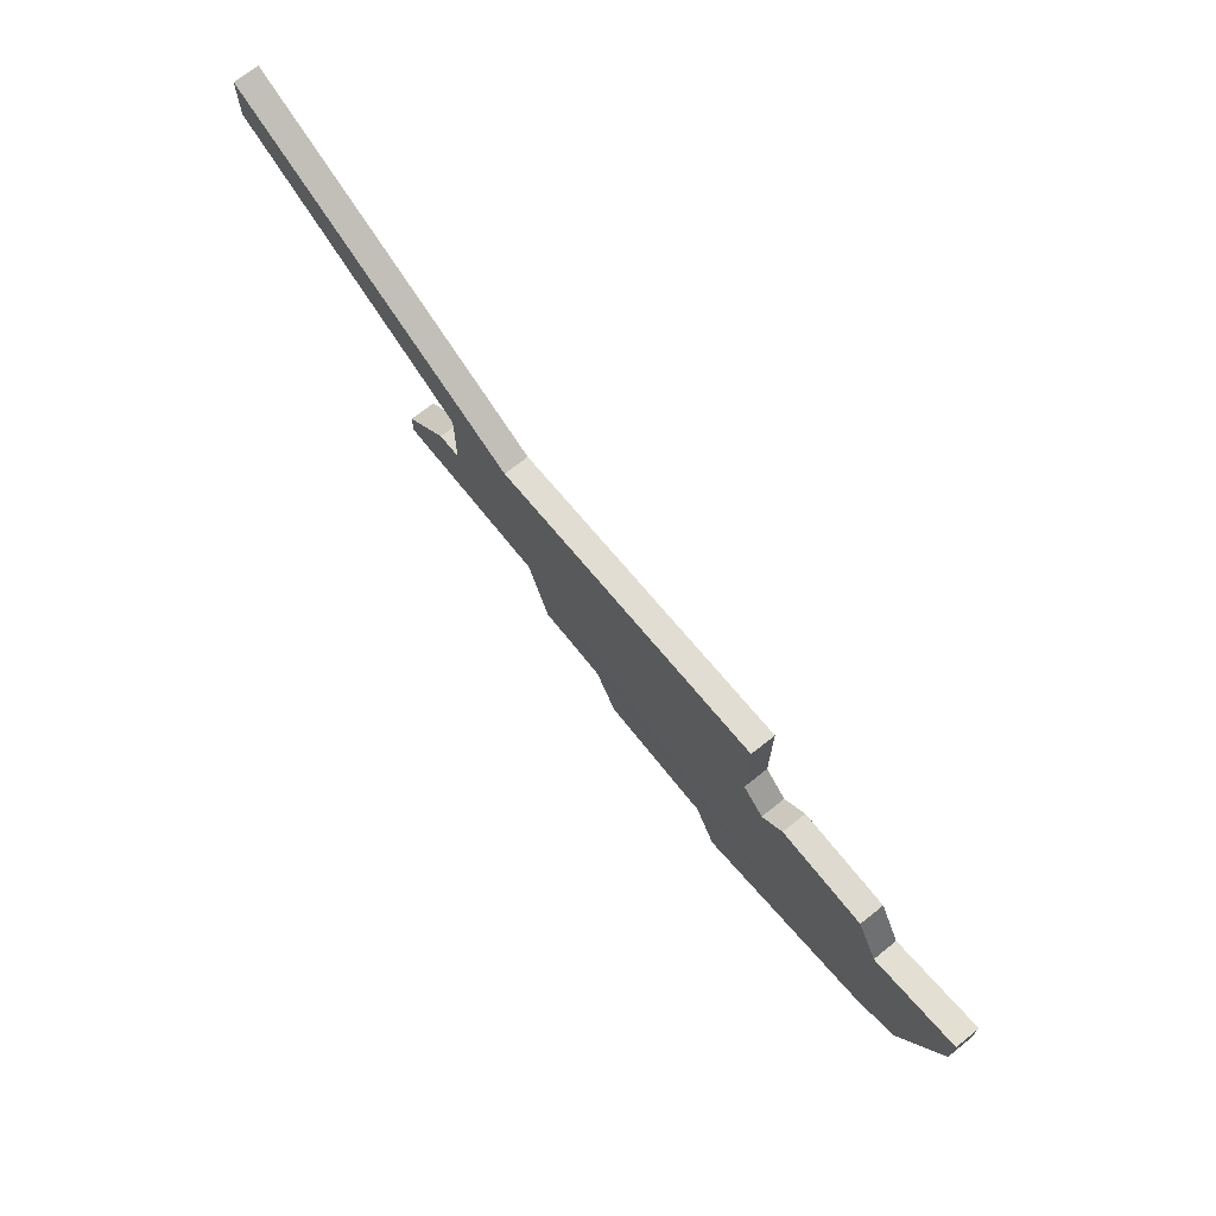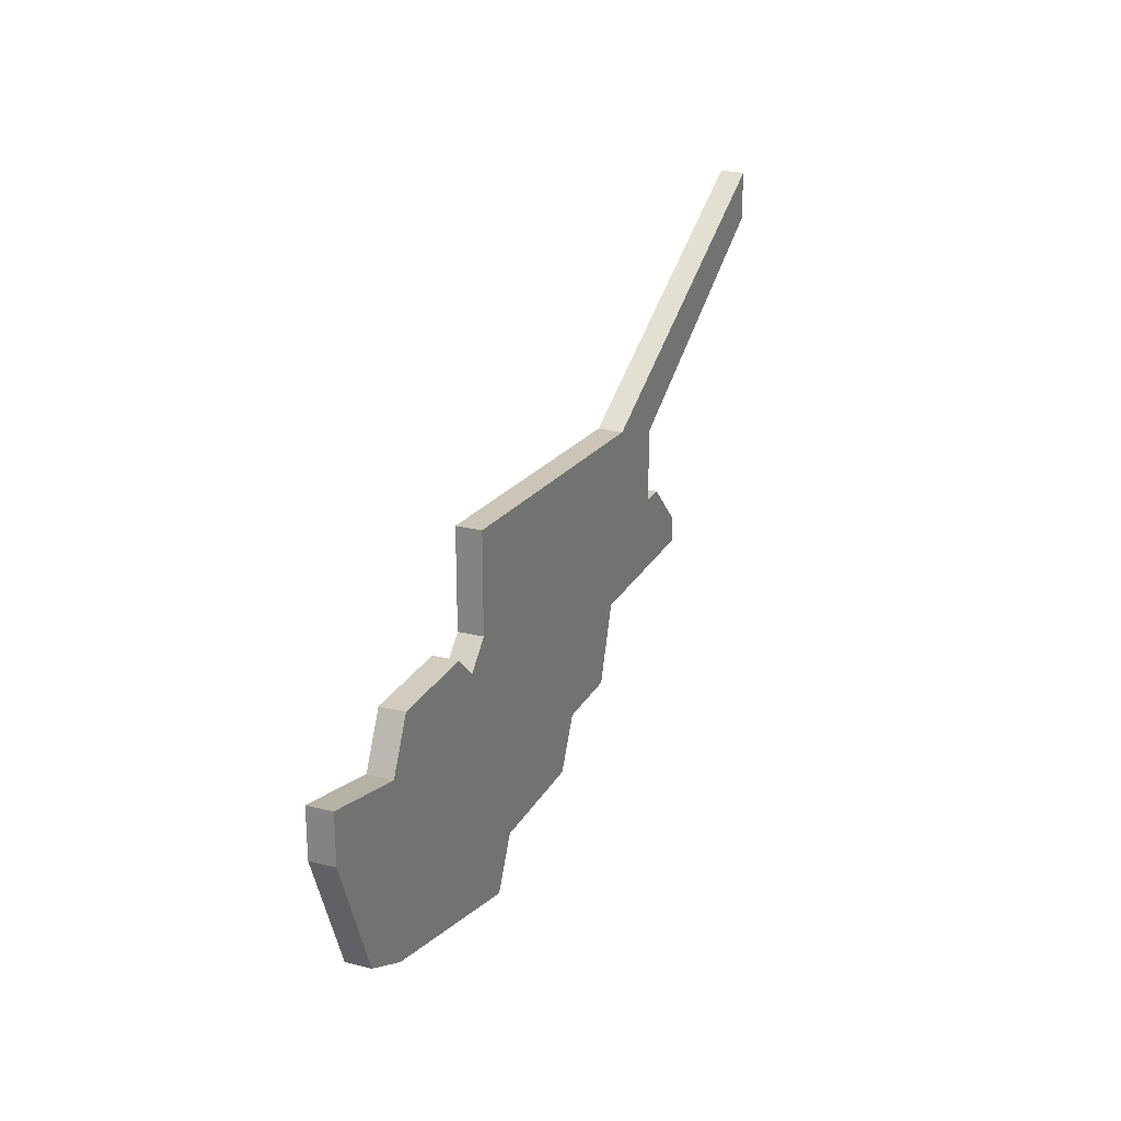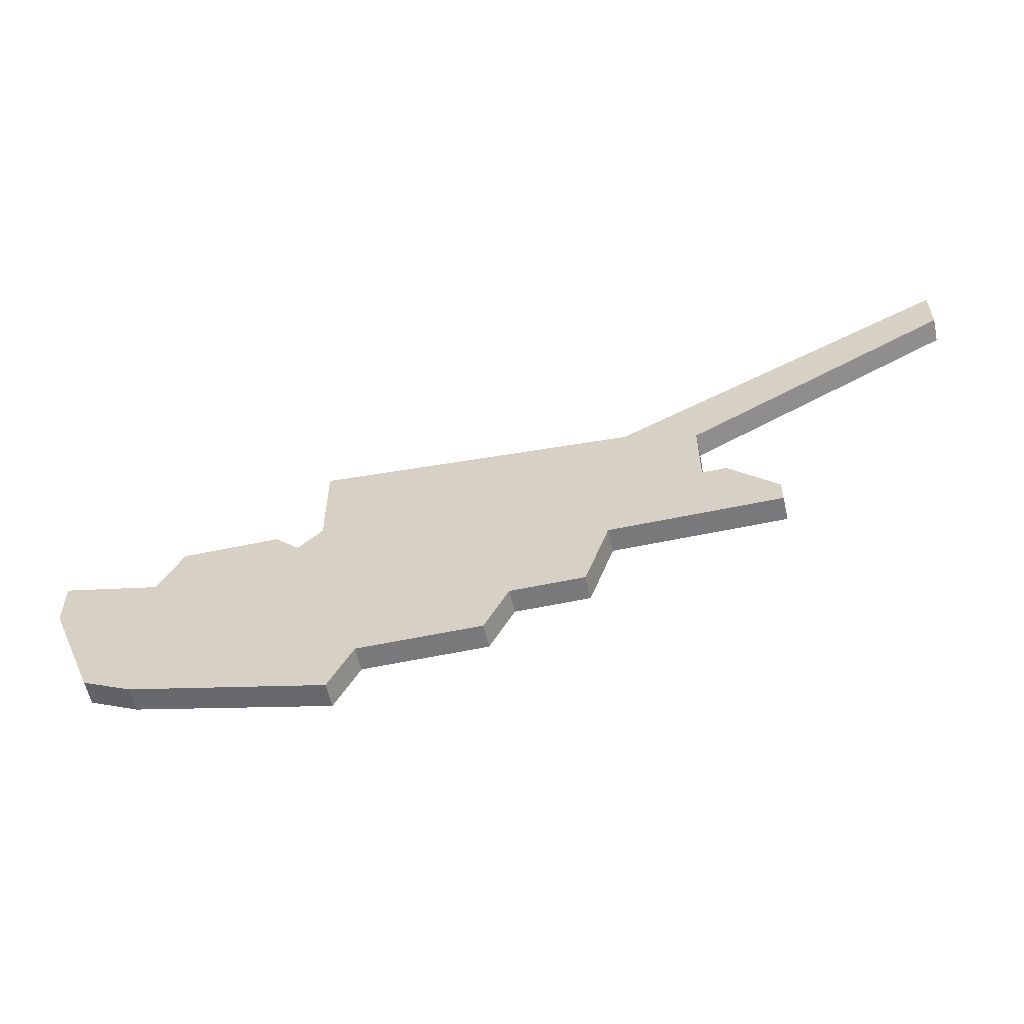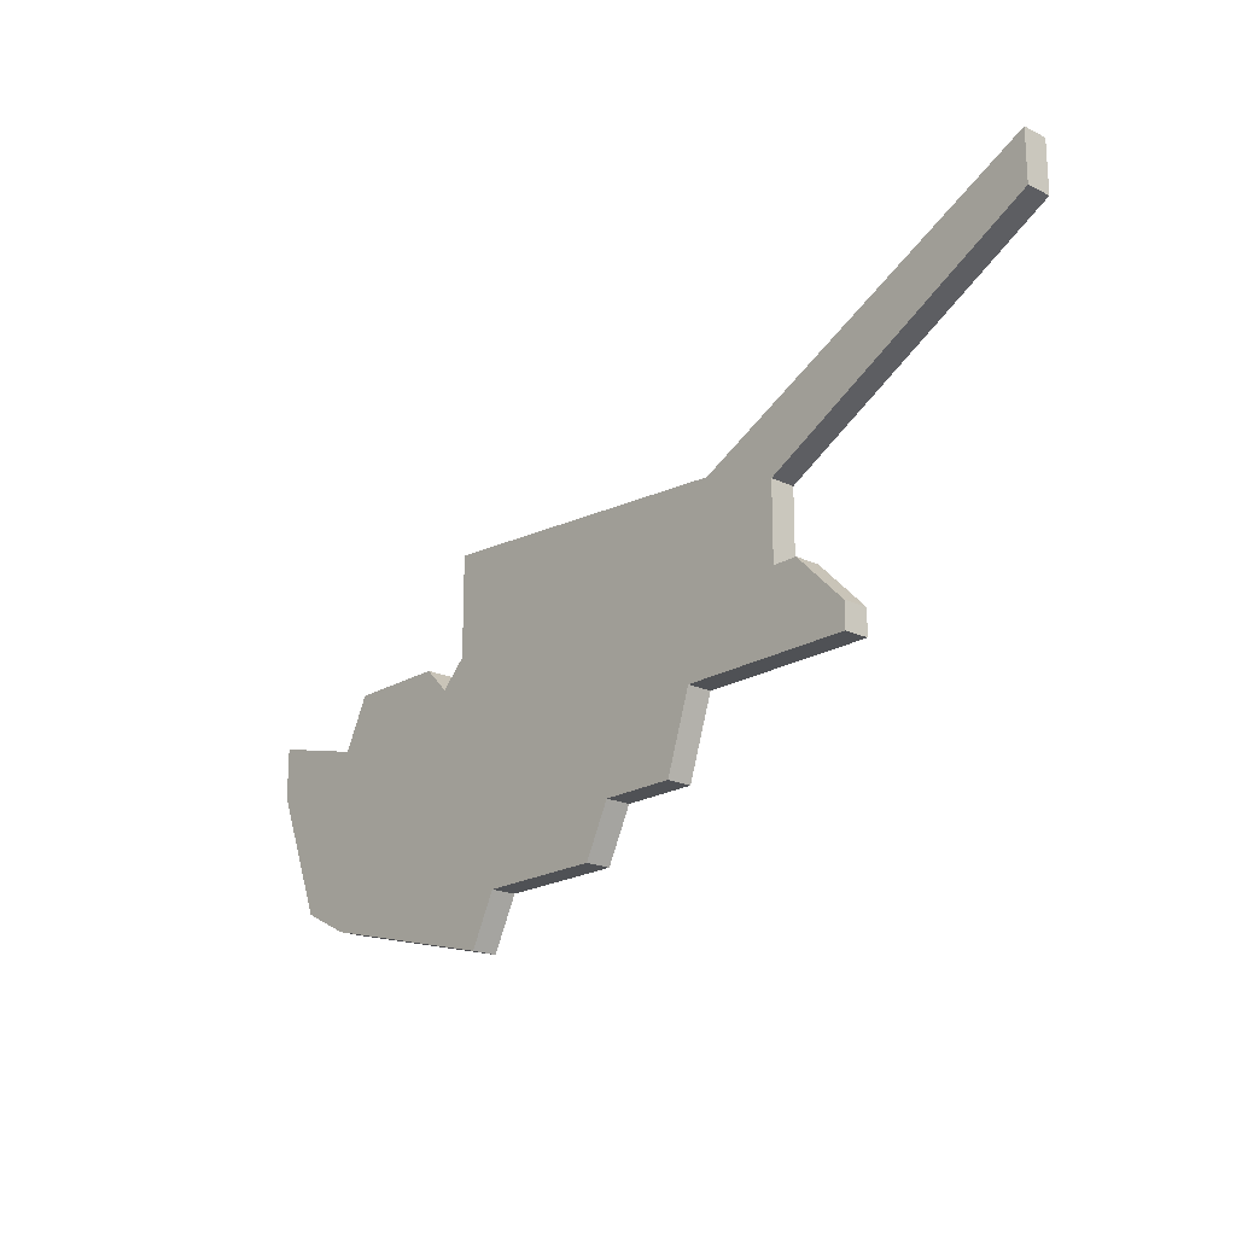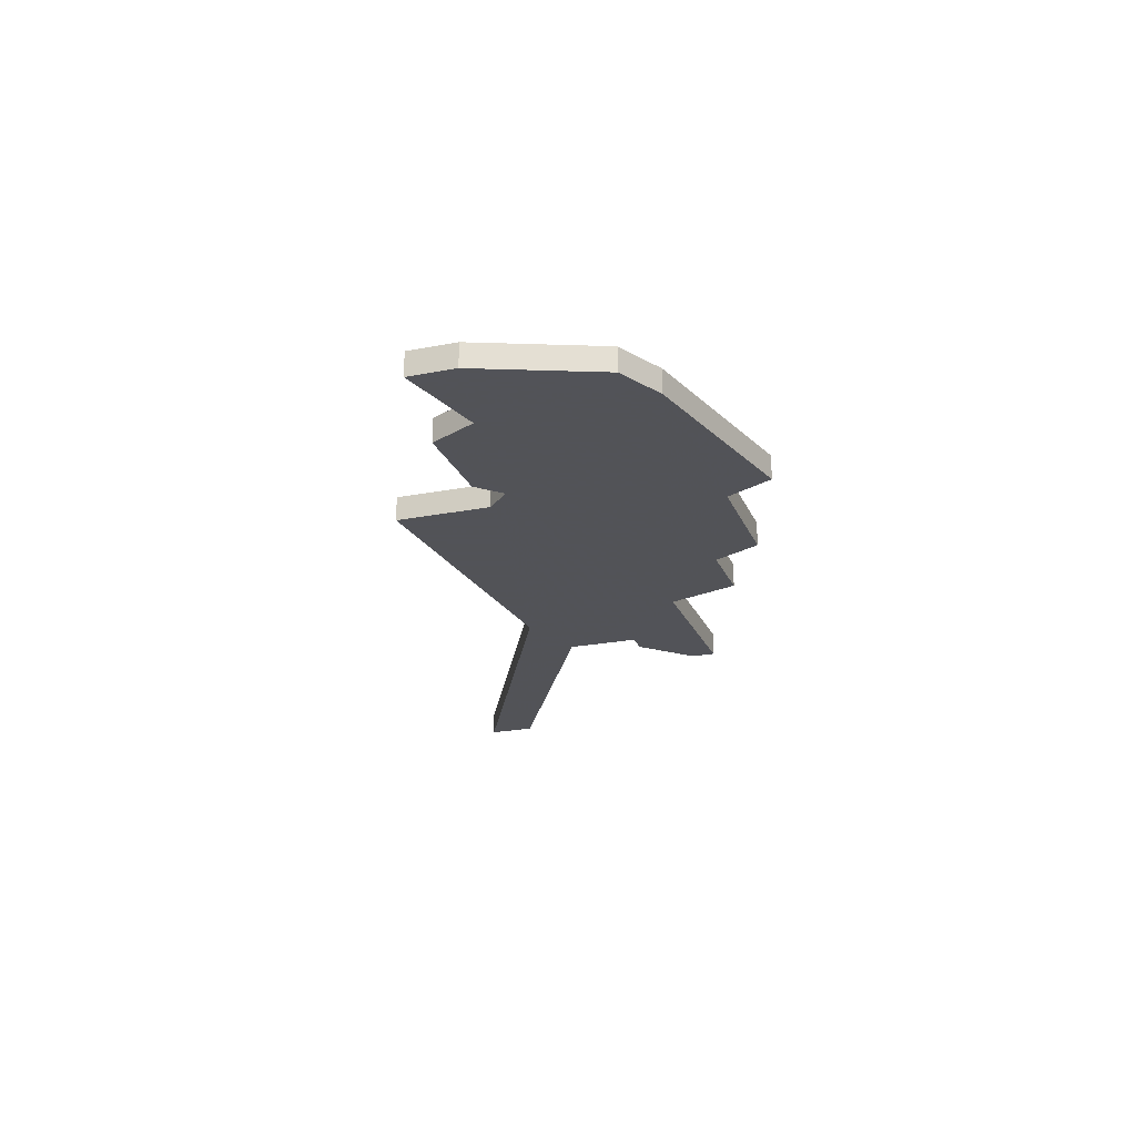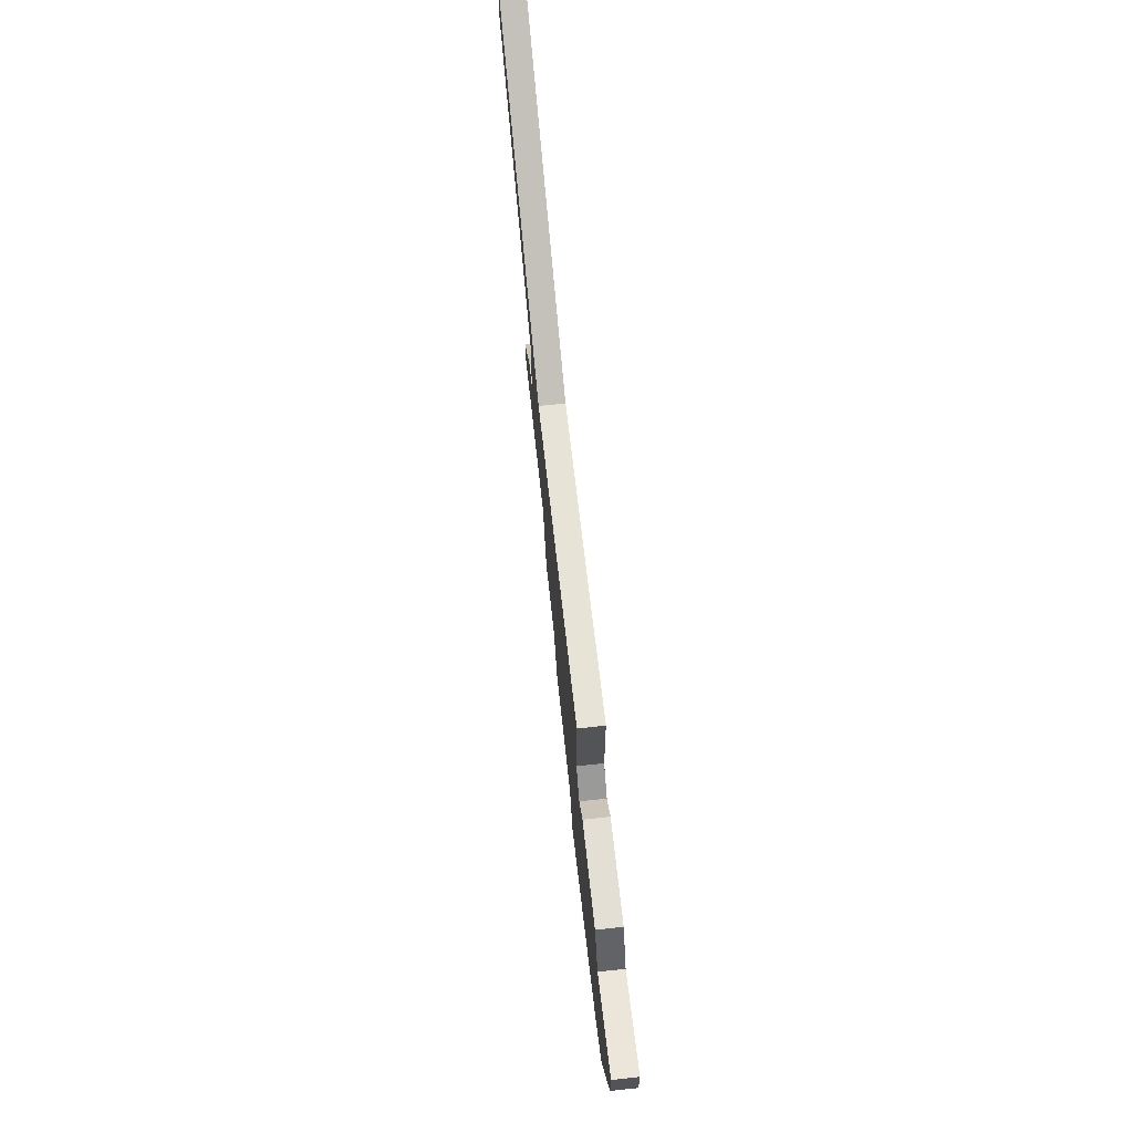
<metadata>
{"format":"obj","ext":"obj","renderer":"f3d","projection":"perspective","resolution":1024,"background":"white","views":[{"elev":70.6,"azim":-128.6,"up":"+Y"},{"elev":24.1,"azim":-67.1,"up":"+Y"},{"elev":-57.9,"azim":12.4,"up":"+Y"},{"elev":-19.9,"azim":48.4,"up":"+Y"},{"elev":-22.5,"azim":-71.4,"up":"+Z"},{"elev":66.3,"azim":-96.1,"up":"+Y"}]}
</metadata>
<code>
v 3339 -817 0
v 3339 -816 0
v 3337 -814 0
v 3336 -814 0
v 3336 -811 0
v 3347 -805 0
v 3347 -803 0
v 3333 -810 0
v 3320 -809 0
v 3320 -813 0
v 3319 -814 0
v 3318 -813 0
v 3314 -813 0
v 3313 -815 0
v 3309 -814 0
v 3309 -816 0
v 3311 -821 0
v 3313 -822 0
v 3321 -824 0
v 3322 -822 0
v 3327 -822 0
v 3328 -820 0
v 3331 -820 0
v 3332 -817 0
v 3339 -817 1
v 3339 -816 1
v 3337 -814 1
v 3336 -814 1
v 3336 -811 1
v 3347 -805 1
v 3347 -803 1
v 3333 -810 1
v 3320 -809 1
v 3320 -813 1
v 3319 -814 1
v 3318 -813 1
v 3314 -813 1
v 3313 -815 1
v 3309 -814 1
v 3309 -816 1
v 3311 -821 1
v 3313 -822 1
v 3321 -824 1
v 3322 -822 1
v 3327 -822 1
v 3328 -820 1
v 3331 -820 1
v 3332 -817 1
f 2 1 24
f 4 3 2
f 7 6 5
f 10 9 8
f 13 12 11
f 16 15 14
f 18 17 16
f 20 19 18
f 22 21 20
f 24 23 22
f 4 2 24
f 8 7 5
f 11 10 8
f 14 13 11
f 18 16 14
f 22 20 18
f 5 4 24
f 11 8 5
f 18 14 11
f 24 22 18
f 11 5 24
f 24 18 11
f 48 25 26
f 26 27 28
f 29 30 31
f 32 33 34
f 35 36 37
f 38 39 40
f 40 41 42
f 42 43 44
f 44 45 46
f 46 47 48
f 48 26 28
f 29 31 32
f 32 34 35
f 35 37 38
f 38 40 42
f 42 44 46
f 48 28 29
f 29 32 35
f 35 38 42
f 42 46 48
f 48 29 35
f 35 42 48
f 26 25 2
f 2 25 1
f 27 26 3
f 3 26 2
f 28 27 4
f 4 27 3
f 29 28 5
f 5 28 4
f 30 29 6
f 6 29 5
f 31 30 7
f 7 30 6
f 32 31 8
f 8 31 7
f 33 32 9
f 9 32 8
f 34 33 10
f 10 33 9
f 35 34 11
f 11 34 10
f 36 35 12
f 12 35 11
f 37 36 13
f 13 36 12
f 38 37 14
f 14 37 13
f 39 38 15
f 15 38 14
f 40 39 16
f 16 39 15
f 41 40 17
f 17 40 16
f 42 41 18
f 18 41 17
f 43 42 19
f 19 42 18
f 44 43 20
f 20 43 19
f 45 44 21
f 21 44 20
f 46 45 22
f 22 45 21
f 47 46 23
f 23 46 22
f 25 48 1
f 1 48 24
f 48 47 24
f 24 47 23

</code>
